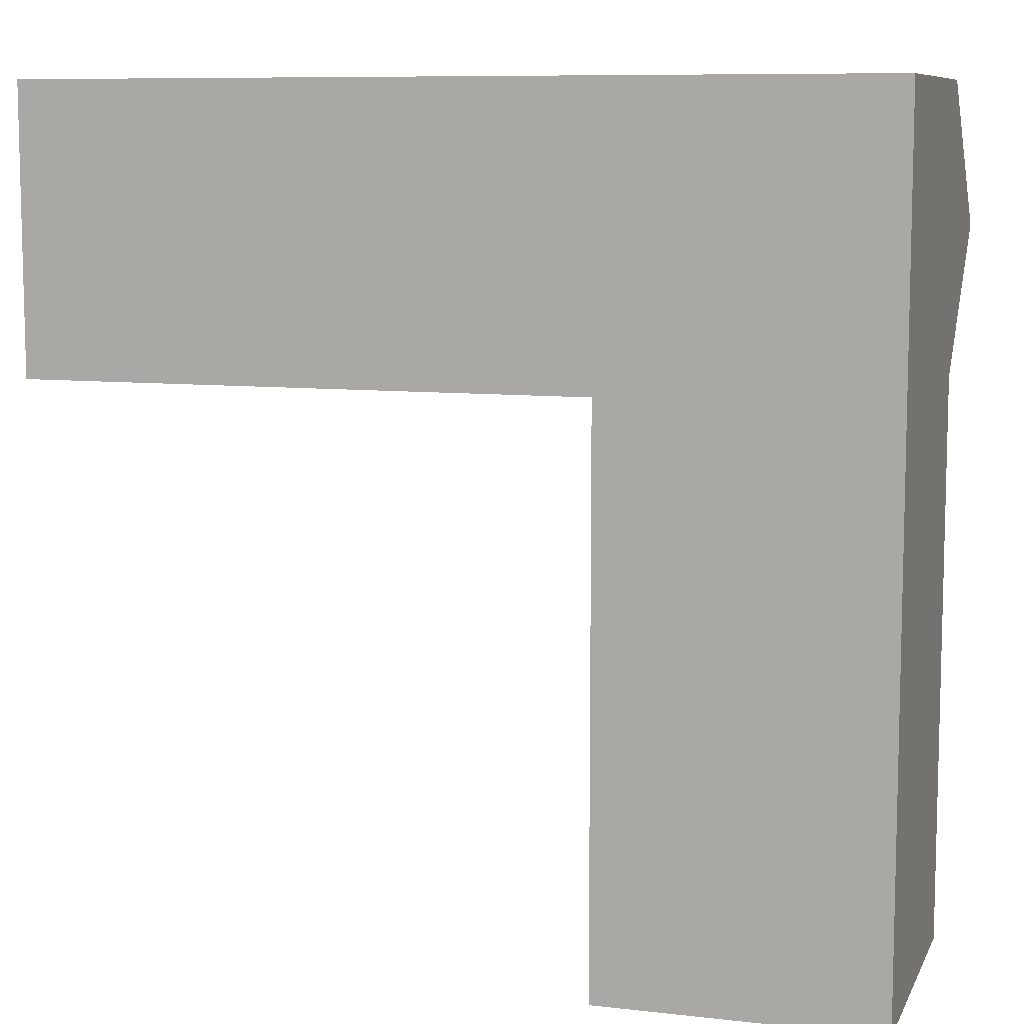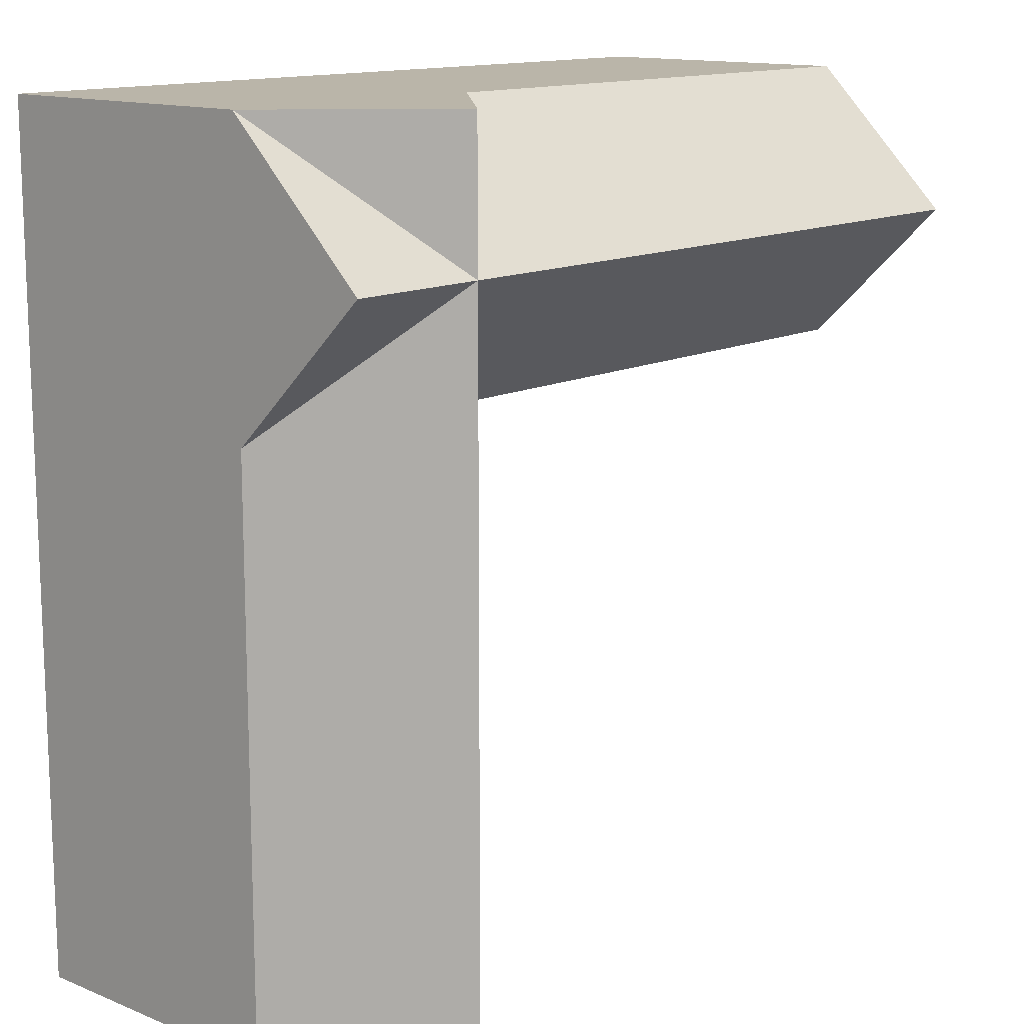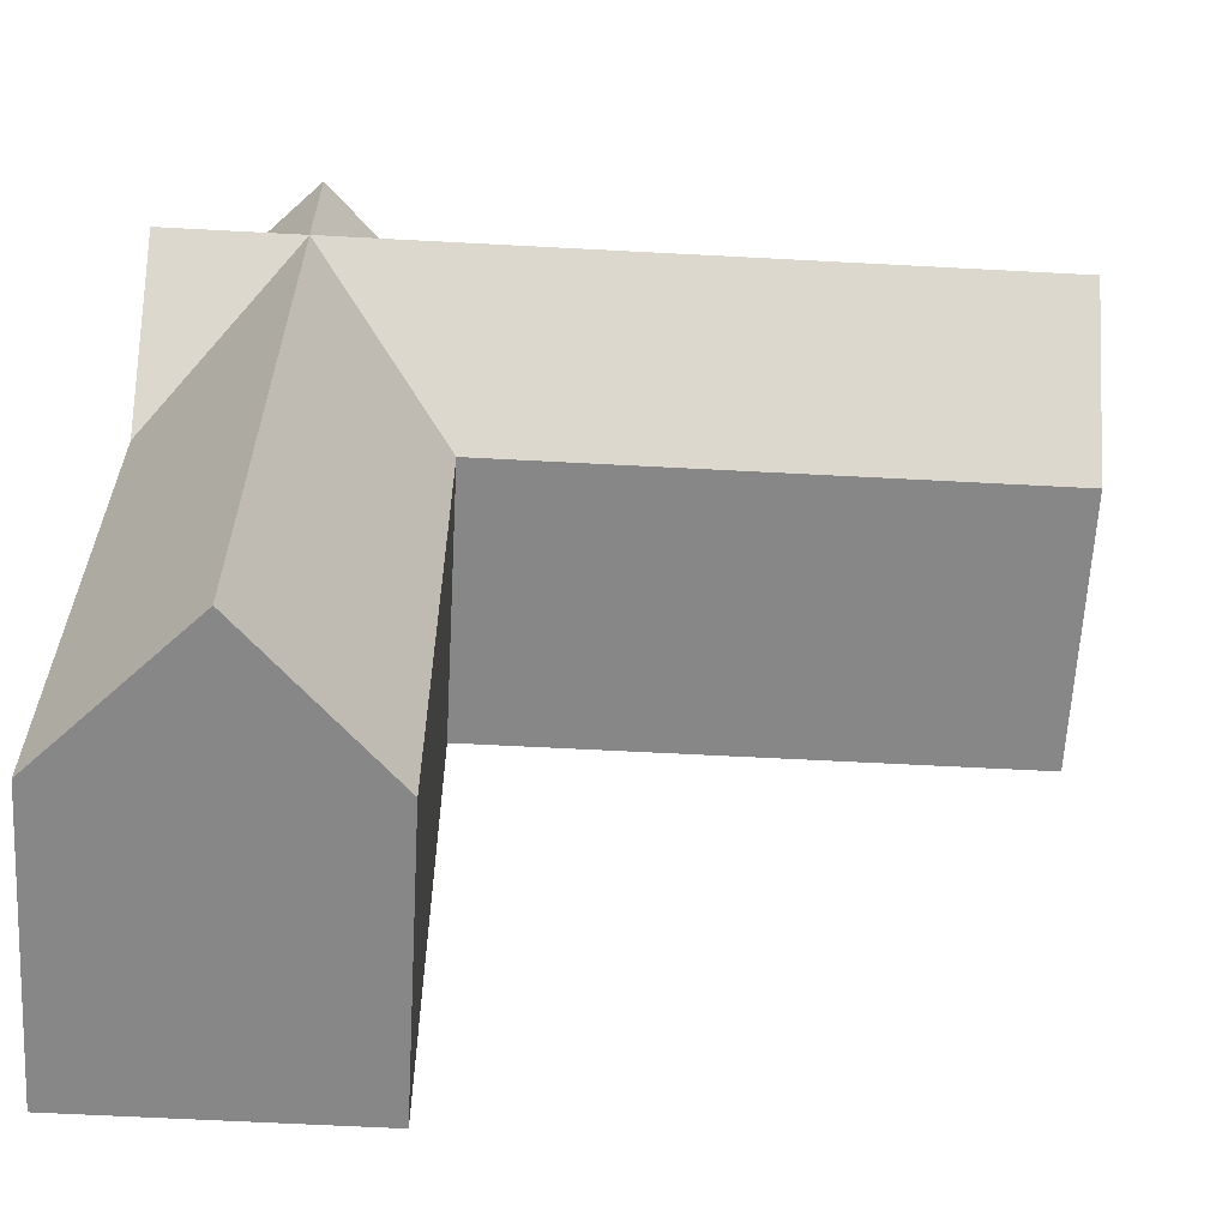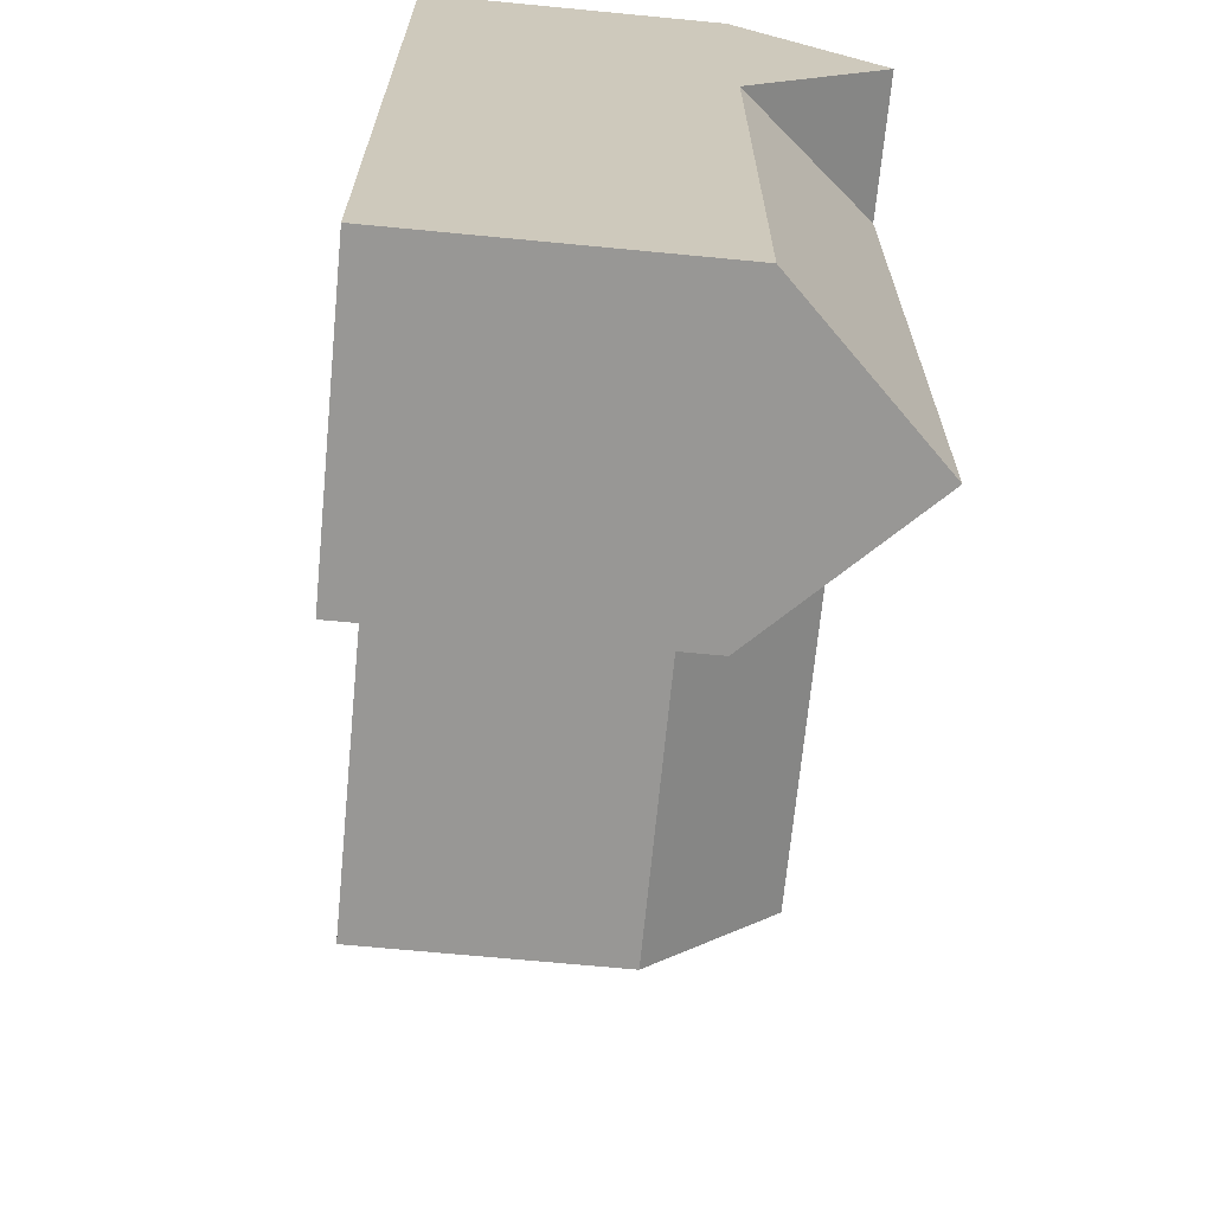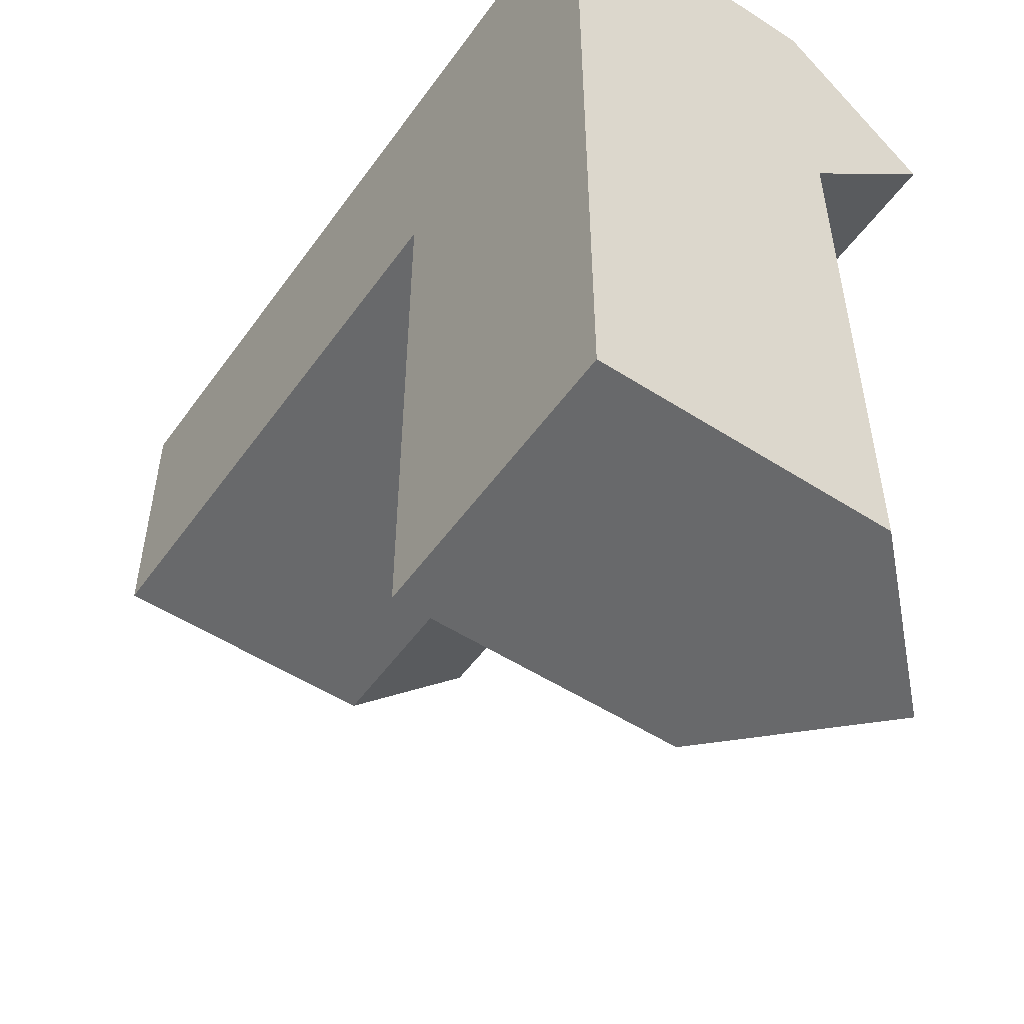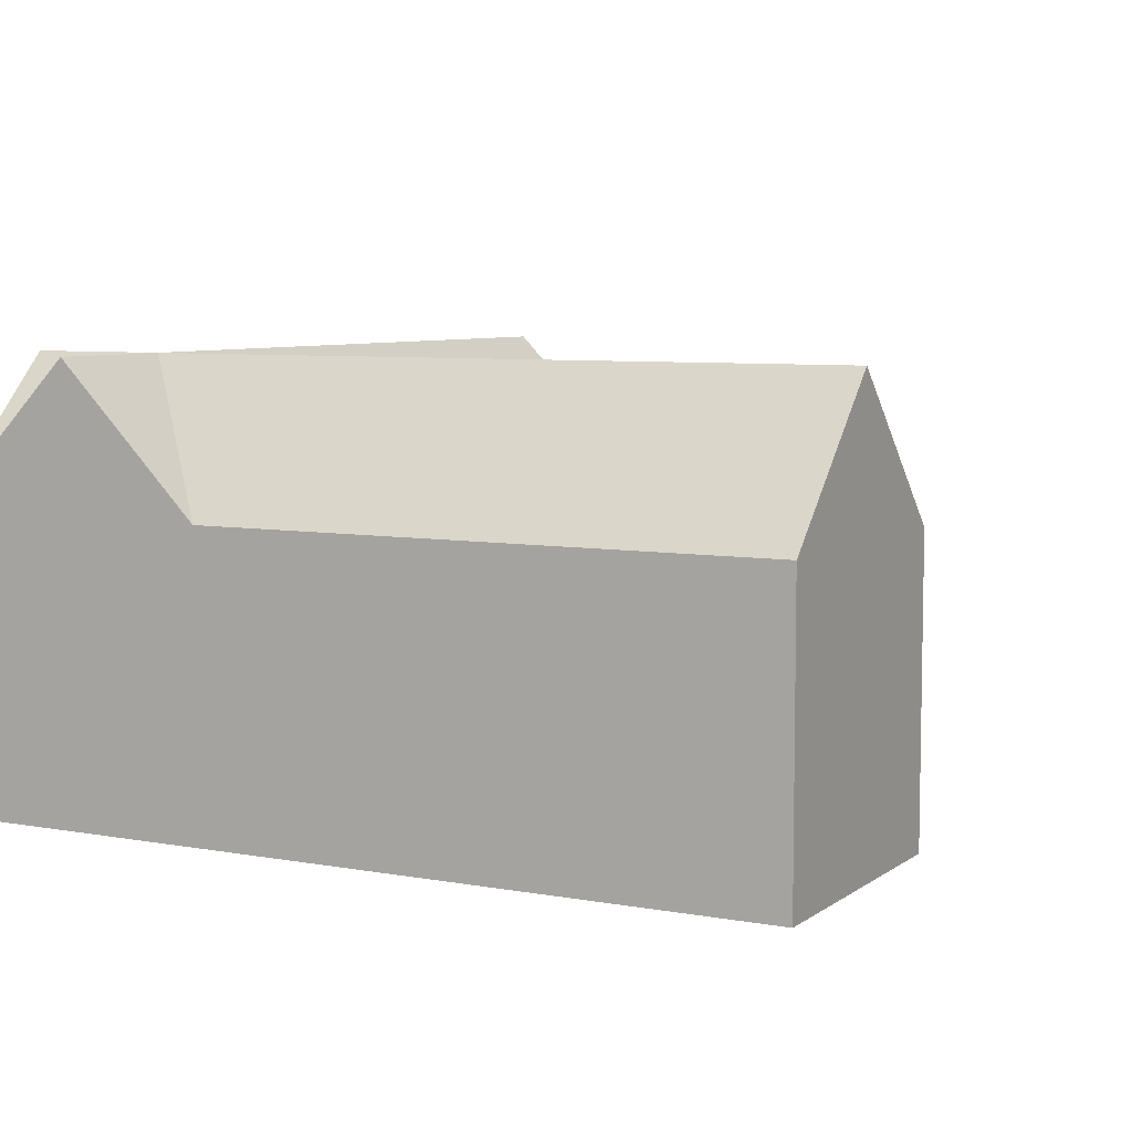
<metadata>
{"format":"obj","ext":"obj","renderer":"f3d","projection":"perspective","resolution":1024,"background":"white","views":[{"elev":8.8,"azim":-162.9,"up":"+Y"},{"elev":13.5,"azim":-48.0,"up":"+Y"},{"elev":-62.3,"azim":-3.1,"up":"+Y"},{"elev":-68.2,"azim":-95.5,"up":"+Y"},{"elev":-52.6,"azim":-124.7,"up":"+Y"},{"elev":6.7,"azim":-61.8,"up":"+Z"}]}
</metadata>
<code>
v 0.009258 0.6623 0.001556
v 0.6593 0.6623 0.001556
v 0.6593 0.4438 0.001556
v 0.009258 0.4438 0.2224
v 0.009258 0.6623 0.2224
v 0.6593 0.6623 0.2224
v 0.6593 0.4438 0.2224
v 0.009258 0.553 0.3328
v 0.6593 0.553 0.3328
v 0.2259 0.4438 0.2224
v 0.1176 0.553 0.3328
v 0.2259 0.6623 0.2224
v 0.1176 0.6623 0.3328
v 0.2259 0.4438 0.001556
v 0.2259 0.006755 0.2224
v 0.2259 0.006755 0.001556
v 0.009258 0.006755 0.001556
v 0.009258 0.006755 0.2224
v 0.1176 0.006755 0.3328
f 8 5 4
f 5 12 1
f 2 6 3
f 7 10 14
f 9 11 10
f 6 12 9
f 8 4 11
f 5 8 11
f 11 12 13
f 11 13 5
f 12 5 13
f 14 10 15
f 2 3 14
f 19 11 18
f 11 19 10
f 16 15 17
f 5 1 4
f 1 17 18
f 4 1 18
f 12 6 2
f 1 12 2
f 6 9 7
f 3 6 7
f 3 7 14
f 7 9 10
f 12 11 9
f 16 14 15
f 1 2 14
f 17 1 16
f 1 14 16
f 11 4 18
f 19 15 10
f 15 19 18
f 17 15 18

</code>
